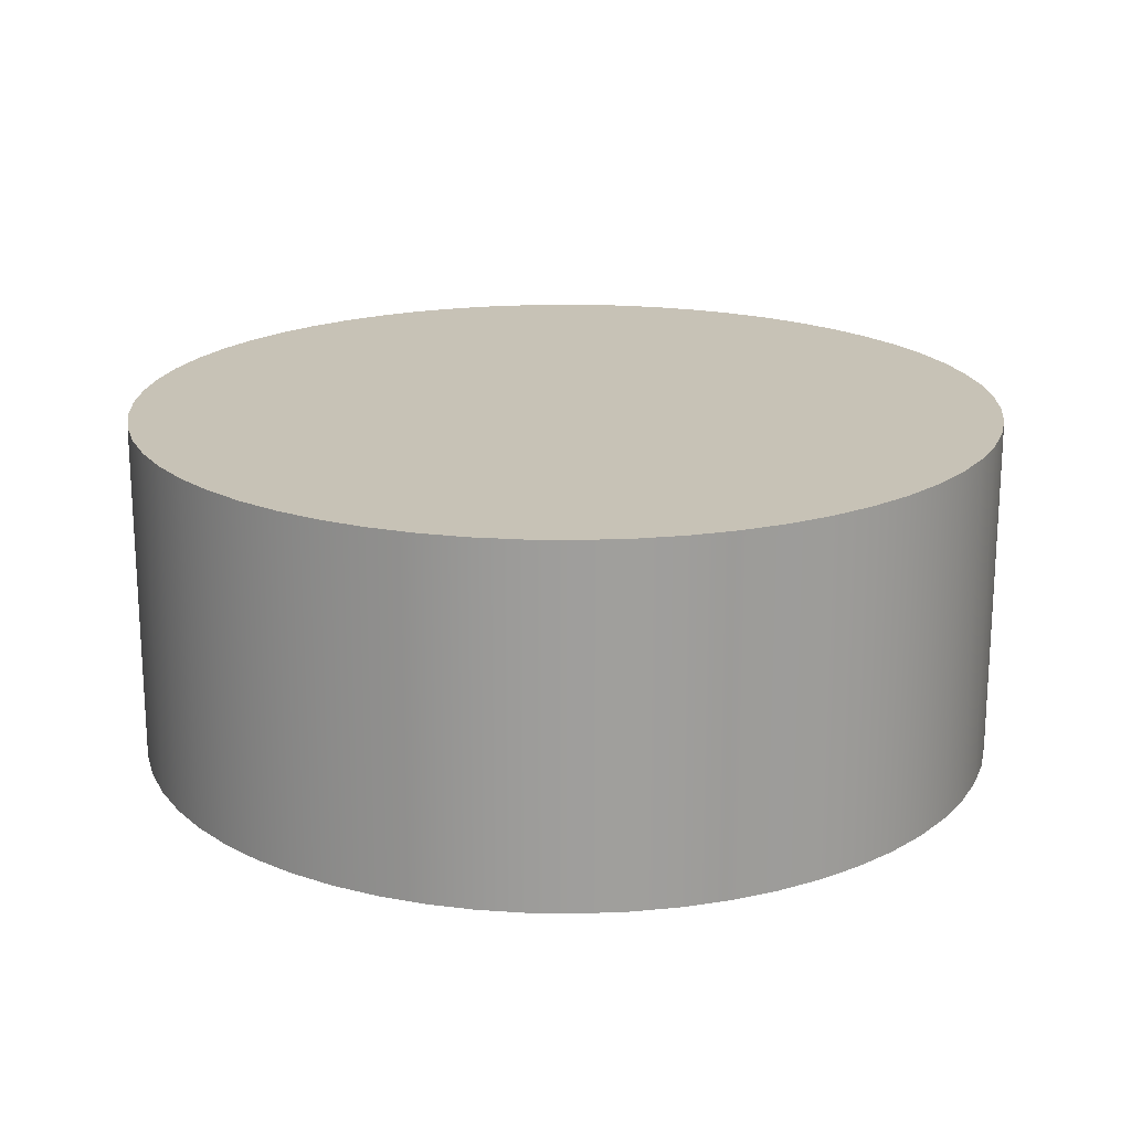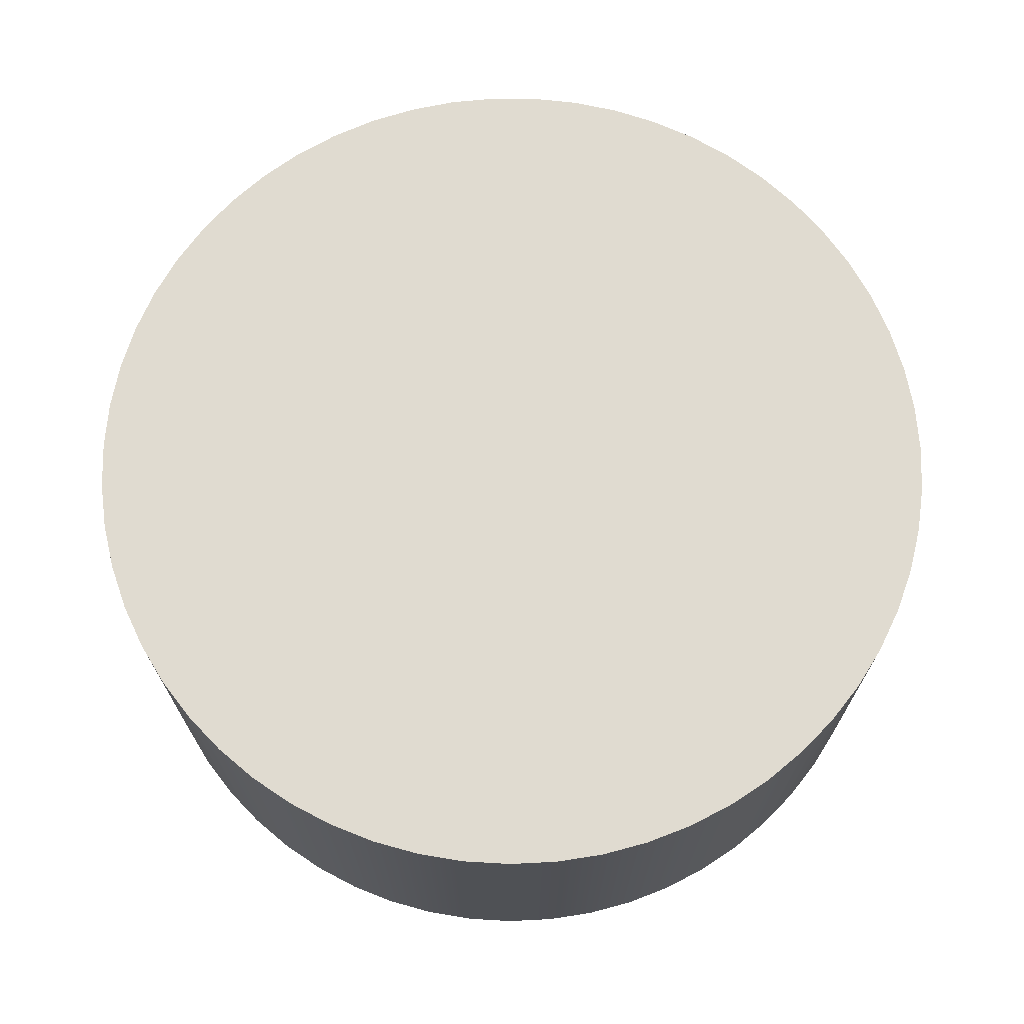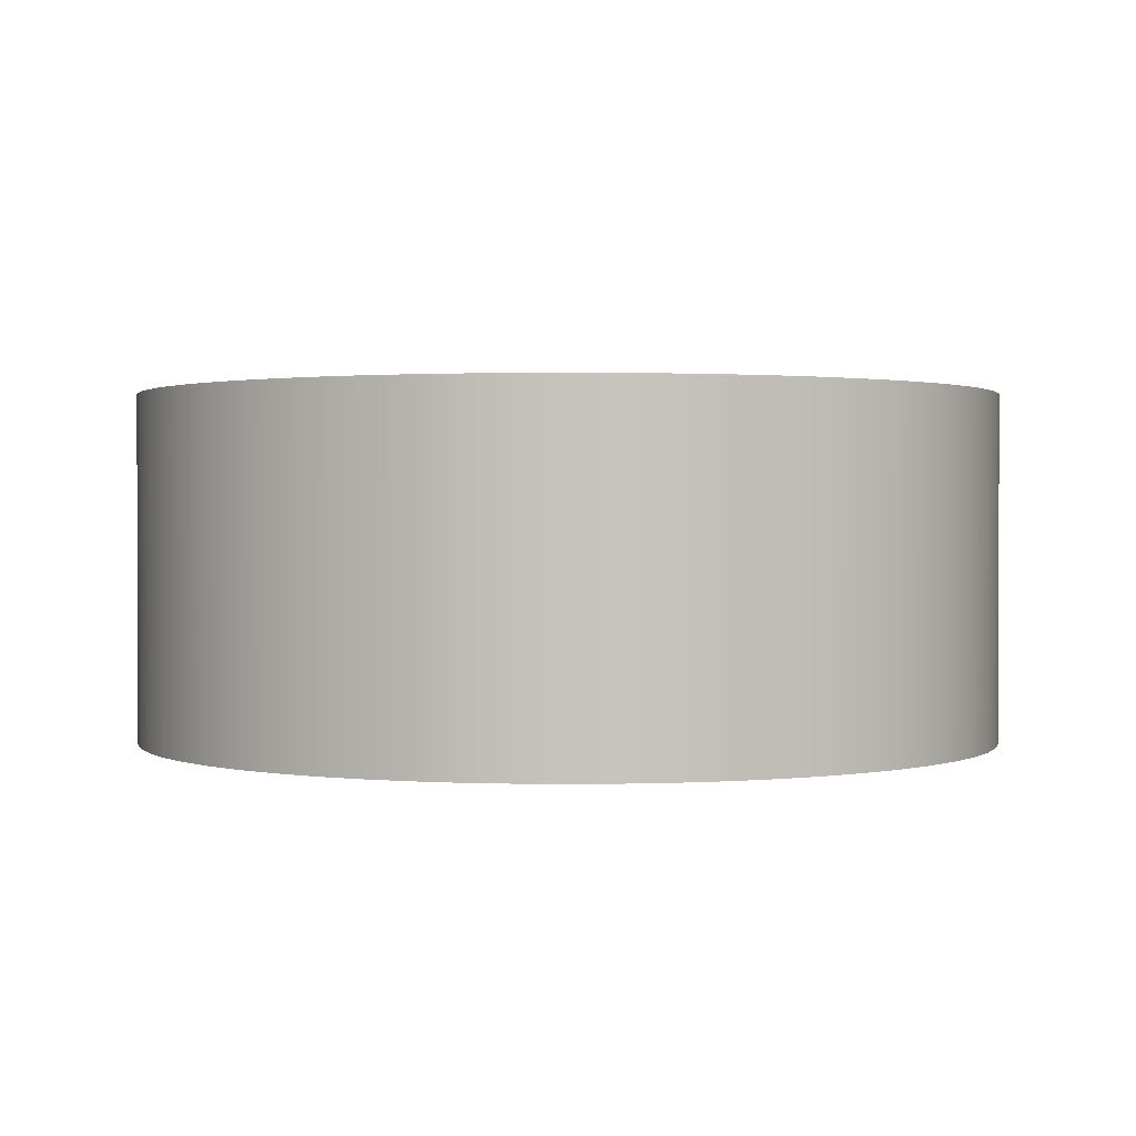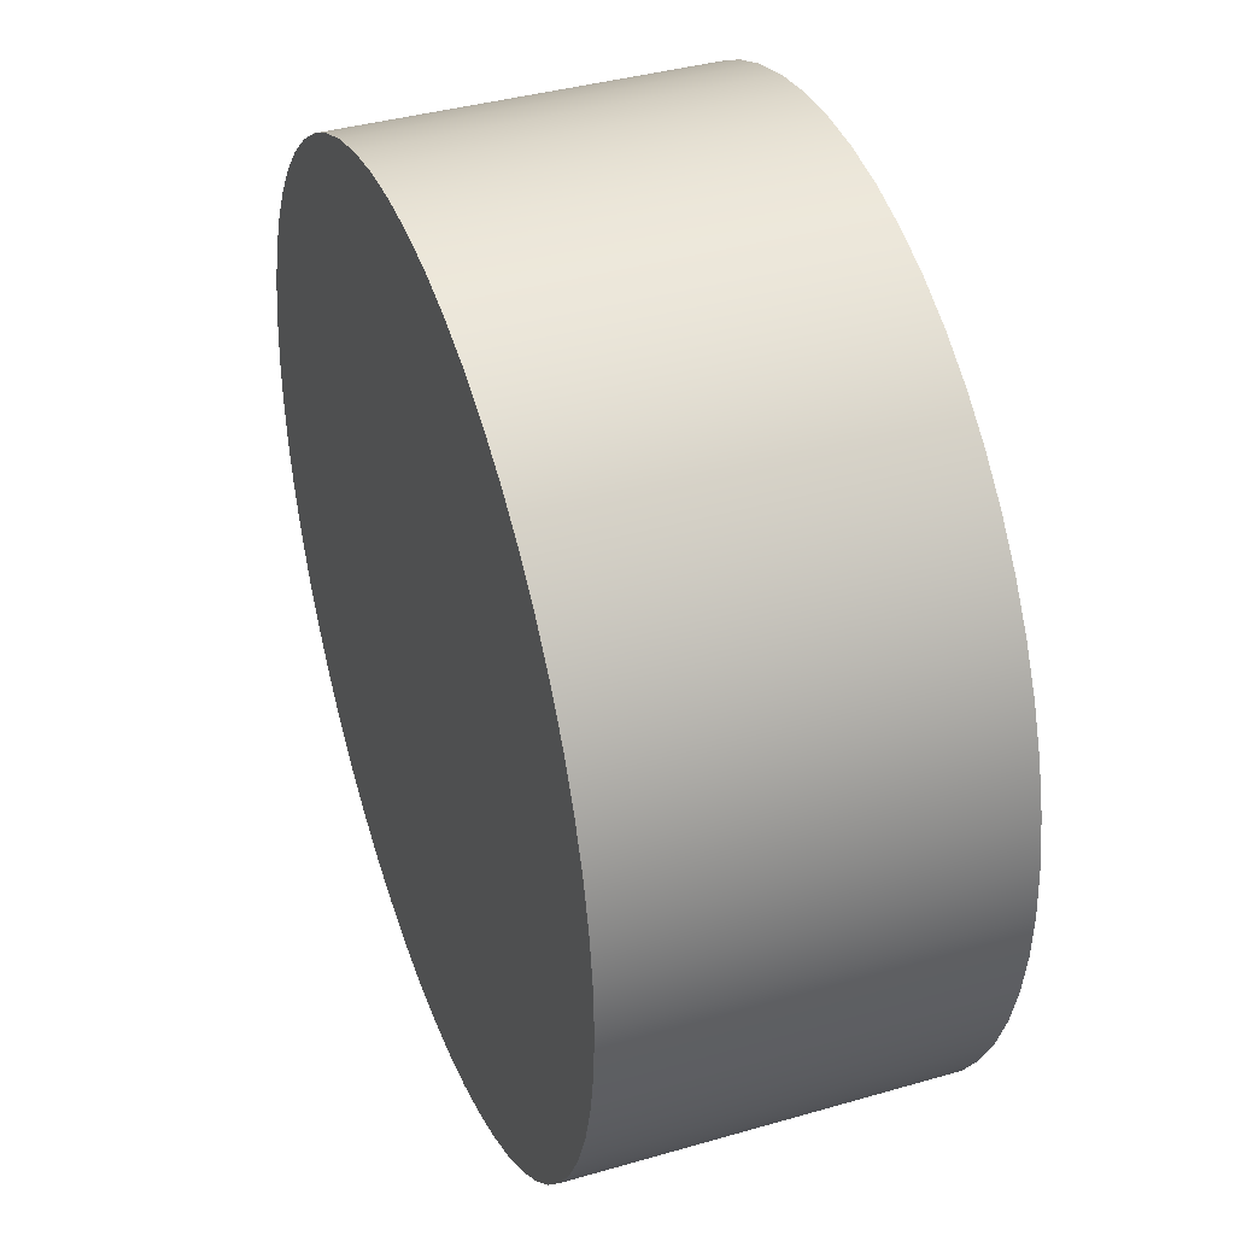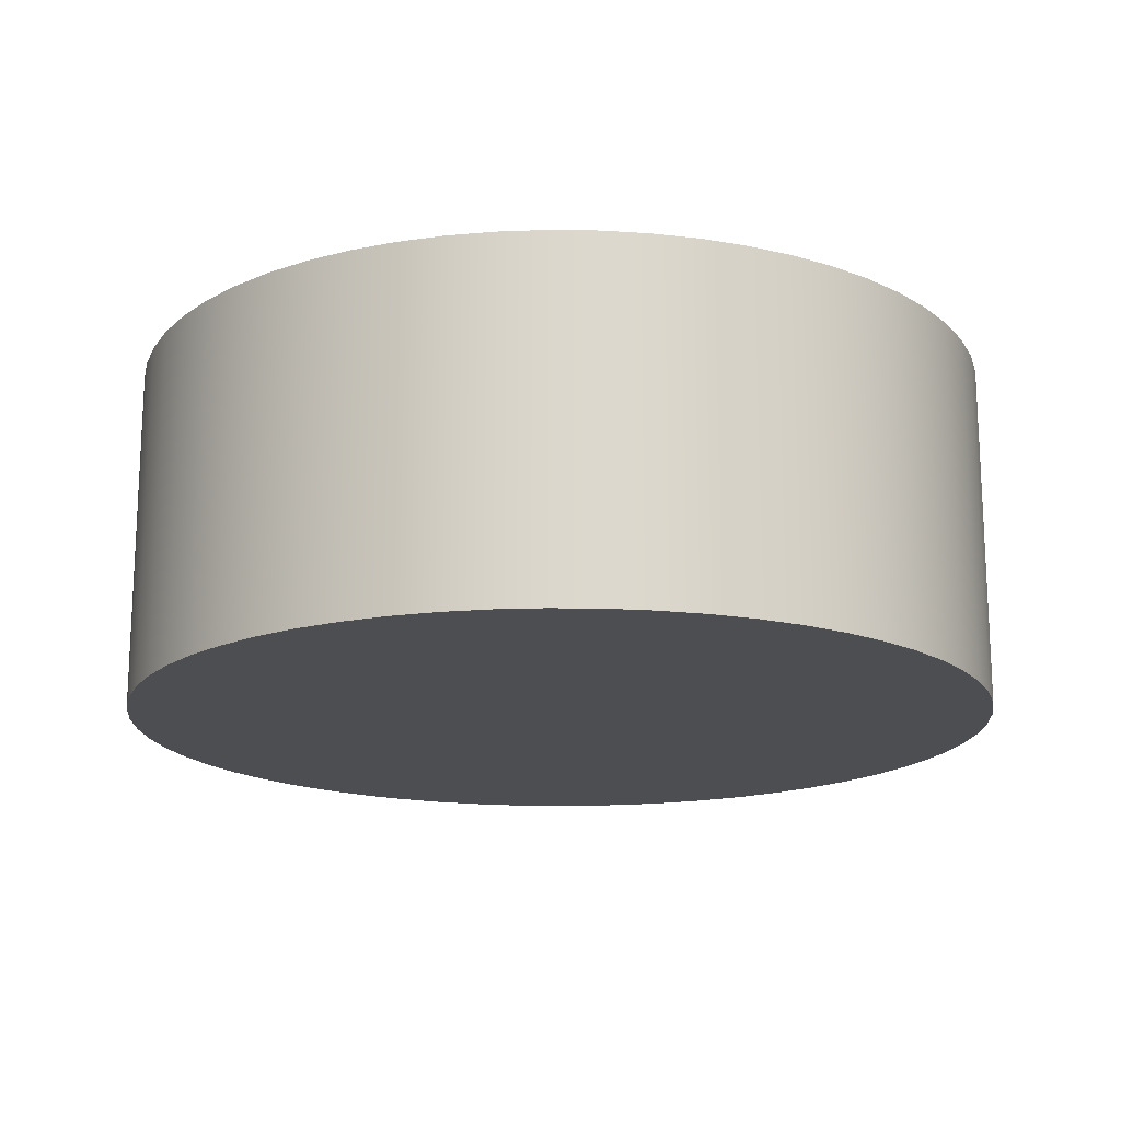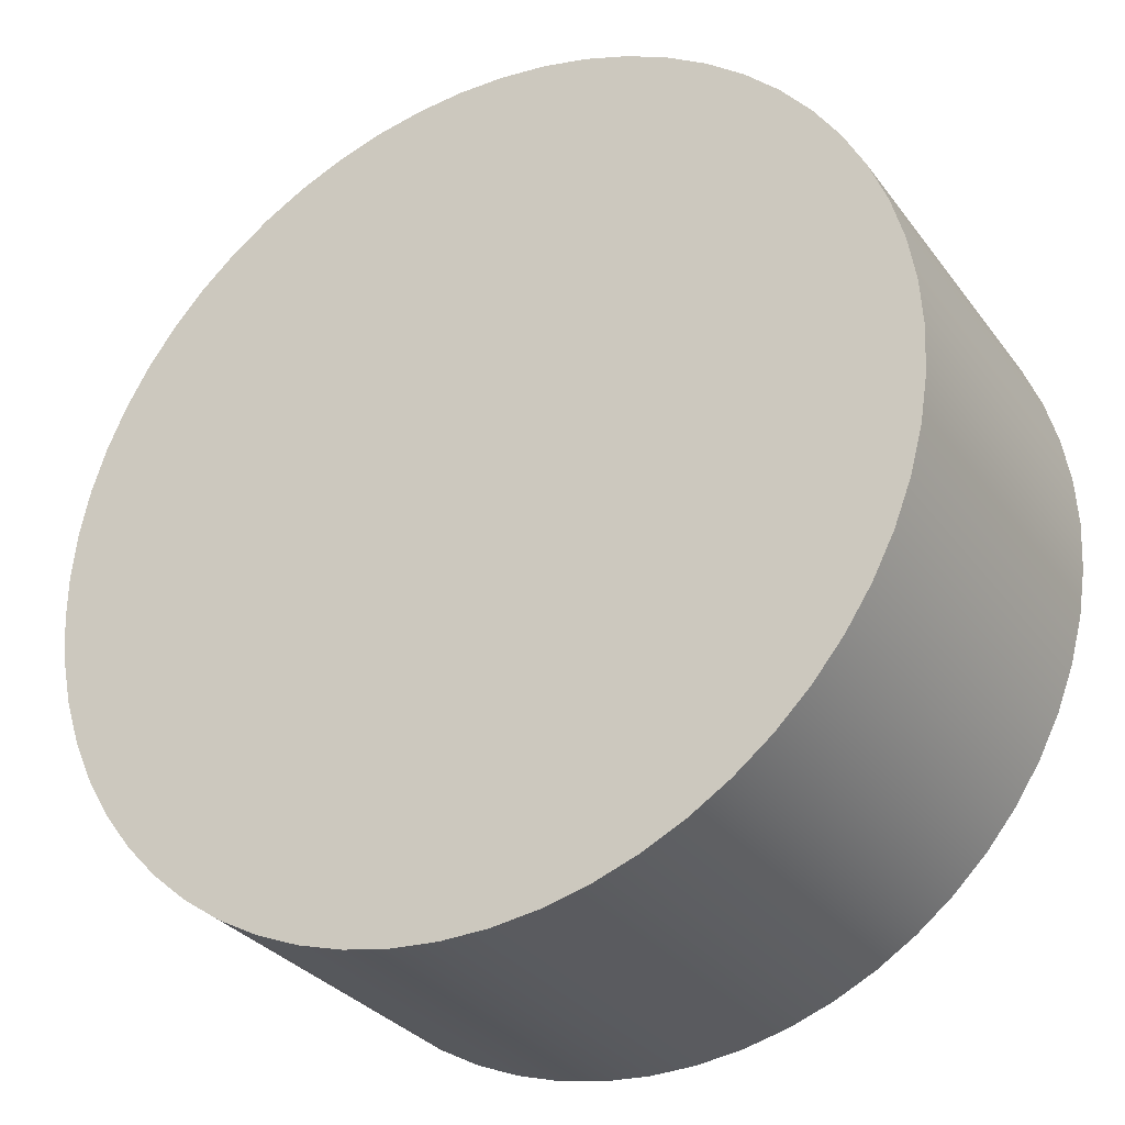
<metadata>
{"format":"obj","ext":"obj","renderer":"f3d","projection":"perspective","resolution":1024,"background":"white","views":[{"elev":19.2,"azim":36.6,"up":"+Y"},{"elev":70.1,"azim":93.3,"up":"+Y"},{"elev":1.2,"azim":-83.9,"up":"+Y"},{"elev":39.3,"azim":-109.8,"up":"+Z"},{"elev":-16.9,"azim":-173.9,"up":"+Y"},{"elev":-31.0,"azim":-150.0,"up":"+Z"}]}
</metadata>
<code>
v 0.25 0.2 -10.4
v 0.2514 0.2 -10.43
v 0.2556 0.2 -10.45
v 0.2627 0.2 -10.48
v 0.2723 0.2 -10.5
v 0.2846 0.2 -10.53
v 0.2993 0.2 -10.55
v 0.3163 0.2 -10.57
v 0.3354 0.2 -10.59
v 0.3563 0.2 -10.6
v 0.3789 0.2 -10.62
v 0.4028 0.2 -10.63
v 0.4278 0.2 -10.64
v 0.4537 0.2 -10.65
v 0.4801 0.2 -10.65
v 0.5067 0.2 -10.65
v 0.5332 0.2 -10.65
v 0.5593 0.2 -10.64
v 0.5848 0.2 -10.64
v 0.6093 0.2 -10.62
v 0.6326 0.2 -10.61
v 0.6544 0.2 -10.6
v 0.6744 0.2 -10.58
v 0.6925 0.2 -10.56
v 0.7083 0.2 -10.54
v 0.7218 0.2 -10.52
v 0.7328 0.2 -10.49
v 0.7412 0.2 -10.47
v 0.7468 0.2 -10.44
v 0.7496 0.2 -10.41
v 0.7496 0.2 -10.39
v 0.7468 0.2 -10.36
v 0.7412 0.2 -10.33
v 0.7328 0.2 -10.31
v 0.7218 0.2 -10.28
v 0.7083 0.2 -10.26
v 0.6925 0.2 -10.24
v 0.6744 0.2 -10.22
v 0.6544 0.2 -10.2
v 0.6326 0.2 -10.19
v 0.6093 0.2 -10.18
v 0.5848 0.2 -10.16
v 0.5593 0.2 -10.16
v 0.5332 0.2 -10.15
v 0.5067 0.2 -10.15
v 0.4801 0.2 -10.15
v 0.4537 0.2 -10.15
v 0.4278 0.2 -10.16
v 0.4028 0.2 -10.17
v 0.3789 0.2 -10.18
v 0.3563 0.2 -10.2
v 0.3354 0.2 -10.21
v 0.3163 0.2 -10.23
v 0.2993 0.2 -10.25
v 0.2846 0.2 -10.27
v 0.2723 0.2 -10.3
v 0.2627 0.2 -10.32
v 0.2556 0.2 -10.35
v 0.2514 0.2 -10.37
v 0.25 0 -10.4
v 0.2514 0 -10.37
v 0.2556 0 -10.35
v 0.2627 0 -10.32
v 0.2723 0 -10.3
v 0.2846 0 -10.27
v 0.2993 0 -10.25
v 0.3163 0 -10.23
v 0.3354 0 -10.21
v 0.3563 0 -10.2
v 0.3789 0 -10.18
v 0.4028 0 -10.17
v 0.4278 0 -10.16
v 0.4537 0 -10.15
v 0.4801 0 -10.15
v 0.5067 0 -10.15
v 0.5332 0 -10.15
v 0.5593 0 -10.16
v 0.5848 0 -10.16
v 0.6093 0 -10.18
v 0.6326 0 -10.19
v 0.6544 0 -10.2
v 0.6744 0 -10.22
v 0.6925 0 -10.24
v 0.7083 0 -10.26
v 0.7218 0 -10.28
v 0.7328 0 -10.31
v 0.7412 0 -10.33
v 0.7468 0 -10.36
v 0.7496 0 -10.39
v 0.7496 0 -10.41
v 0.7468 0 -10.44
v 0.7412 0 -10.47
v 0.7328 0 -10.49
v 0.7218 0 -10.52
v 0.7083 0 -10.54
v 0.6925 0 -10.56
v 0.6744 0 -10.58
v 0.6544 0 -10.6
v 0.6326 0 -10.61
v 0.6093 0 -10.62
v 0.5848 0 -10.64
v 0.5593 0 -10.64
v 0.5332 0 -10.65
v 0.5067 0 -10.65
v 0.4801 0 -10.65
v 0.4537 0 -10.65
v 0.4278 0 -10.64
v 0.4028 0 -10.63
v 0.3789 0 -10.62
v 0.3563 0 -10.6
v 0.3354 0 -10.59
v 0.3163 0 -10.57
v 0.2993 0 -10.55
v 0.2846 0 -10.53
v 0.2723 0 -10.5
v 0.2627 0 -10.48
v 0.2556 0 -10.45
v 0.2514 0 -10.43
v 0.25 0 -10.4
v 0.25 0.2 -10.4
v 0.25 0.2 -10.4
v 0.2514 0.2 -10.37
v 0.2556 0.2 -10.35
v 0.2627 0.2 -10.32
v 0.2723 0.2 -10.3
v 0.2846 0.2 -10.27
v 0.2993 0.2 -10.25
v 0.3163 0.2 -10.23
v 0.3354 0.2 -10.21
v 0.3563 0.2 -10.2
v 0.3789 0.2 -10.18
v 0.4028 0.2 -10.17
v 0.4278 0.2 -10.16
v 0.4537 0.2 -10.15
v 0.4801 0.2 -10.15
v 0.5067 0.2 -10.15
v 0.5332 0.2 -10.15
v 0.5593 0.2 -10.16
v 0.5848 0.2 -10.16
v 0.6093 0.2 -10.18
v 0.6326 0.2 -10.19
v 0.6544 0.2 -10.2
v 0.6744 0.2 -10.22
v 0.6925 0.2 -10.24
v 0.7083 0.2 -10.26
v 0.7218 0.2 -10.28
v 0.7328 0.2 -10.31
v 0.7412 0.2 -10.33
v 0.7468 0.2 -10.36
v 0.7496 0.2 -10.39
v 0.7496 0.2 -10.41
v 0.7468 0.2 -10.44
v 0.7412 0.2 -10.47
v 0.7328 0.2 -10.49
v 0.7218 0.2 -10.52
v 0.7083 0.2 -10.54
v 0.6925 0.2 -10.56
v 0.6744 0.2 -10.58
v 0.6544 0.2 -10.6
v 0.6326 0.2 -10.61
v 0.6093 0.2 -10.62
v 0.5848 0.2 -10.64
v 0.5593 0.2 -10.64
v 0.5332 0.2 -10.65
v 0.5067 0.2 -10.65
v 0.4801 0.2 -10.65
v 0.4537 0.2 -10.65
v 0.4278 0.2 -10.64
v 0.4028 0.2 -10.63
v 0.3789 0.2 -10.62
v 0.3563 0.2 -10.6
v 0.3354 0.2 -10.59
v 0.3163 0.2 -10.57
v 0.2993 0.2 -10.55
v 0.2846 0.2 -10.53
v 0.2723 0.2 -10.5
v 0.2627 0.2 -10.48
v 0.2556 0.2 -10.45
v 0.2514 0.2 -10.43
v 0.25 0 -10.4
v 0.2514 0 -10.43
v 0.2556 0 -10.45
v 0.2627 0 -10.48
v 0.2723 0 -10.5
v 0.2846 0 -10.53
v 0.2993 0 -10.55
v 0.3163 0 -10.57
v 0.3354 0 -10.59
v 0.3563 0 -10.6
v 0.3789 0 -10.62
v 0.4028 0 -10.63
v 0.4278 0 -10.64
v 0.4537 0 -10.65
v 0.4801 0 -10.65
v 0.5067 0 -10.65
v 0.5332 0 -10.65
v 0.5593 0 -10.64
v 0.5848 0 -10.64
v 0.6093 0 -10.62
v 0.6326 0 -10.61
v 0.6544 0 -10.6
v 0.6744 0 -10.58
v 0.6925 0 -10.56
v 0.7083 0 -10.54
v 0.7218 0 -10.52
v 0.7328 0 -10.49
v 0.7412 0 -10.47
v 0.7468 0 -10.44
v 0.7496 0 -10.41
v 0.7496 0 -10.39
v 0.7468 0 -10.36
v 0.7412 0 -10.33
v 0.7328 0 -10.31
v 0.7218 0 -10.28
v 0.7083 0 -10.26
v 0.6925 0 -10.24
v 0.6744 0 -10.22
v 0.6544 0 -10.2
v 0.6326 0 -10.19
v 0.6093 0 -10.18
v 0.5848 0 -10.16
v 0.5593 0 -10.16
v 0.5332 0 -10.15
v 0.5067 0 -10.15
v 0.4801 0 -10.15
v 0.4537 0 -10.15
v 0.4278 0 -10.16
v 0.4028 0 -10.17
v 0.3789 0 -10.18
v 0.3563 0 -10.2
v 0.3354 0 -10.21
v 0.3163 0 -10.23
v 0.2993 0 -10.25
v 0.2846 0 -10.27
v 0.2723 0 -10.3
v 0.2627 0 -10.32
v 0.2556 0 -10.35
v 0.2514 0 -10.37
g 8d8e28d2-e2dc-11ea-9773-54bf646e7e1f
f 2 118 1
f 1 118 119
f 120 60 59
f 59 60 61
f 59 61 58
f 58 61 62
f 58 62 57
f 57 62 63
f 57 63 56
f 56 63 64
f 56 64 55
f 55 64 65
f 55 65 54
f 54 65 66
f 54 66 53
f 53 66 67
f 53 67 52
f 52 67 68
f 52 68 51
f 51 68 69
f 51 69 50
f 50 69 70
f 50 70 49
f 49 70 71
f 49 71 48
f 48 71 72
f 48 72 47
f 47 72 73
f 47 73 46
f 46 73 74
f 46 74 45
f 45 74 75
f 45 75 44
f 44 75 76
f 44 76 43
f 43 76 77
f 43 77 42
f 42 77 78
f 42 78 41
f 41 78 79
f 41 79 40
f 40 79 80
f 40 80 39
f 39 80 81
f 39 81 38
f 38 81 82
f 38 82 37
f 37 82 83
f 37 83 36
f 36 83 84
f 36 84 35
f 35 84 85
f 35 85 34
f 34 85 86
f 34 86 33
f 33 86 87
f 33 87 32
f 32 87 88
f 32 88 31
f 31 88 89
f 31 89 30
f 30 89 90
f 30 90 29
f 29 90 91
f 29 91 28
f 28 91 92
f 28 92 27
f 27 92 93
f 27 93 26
f 26 93 94
f 26 94 25
f 25 94 95
f 25 95 24
f 24 95 96
f 24 96 23
f 23 96 97
f 23 97 22
f 22 97 98
f 22 98 21
f 21 98 99
f 21 99 20
f 20 99 100
f 20 100 19
f 19 100 101
f 19 101 18
f 18 101 102
f 18 102 17
f 17 102 103
f 17 103 16
f 16 103 104
f 16 104 15
f 15 104 105
f 15 105 14
f 14 105 106
f 14 106 13
f 13 106 107
f 13 107 12
f 12 107 108
f 12 108 11
f 11 108 109
f 11 109 10
f 10 109 110
f 10 110 9
f 9 110 111
f 9 111 8
f 8 111 112
f 8 112 7
f 7 112 113
f 7 113 6
f 6 113 114
f 6 114 5
f 5 114 115
f 5 115 4
f 4 115 116
f 4 116 3
f 3 116 117
f 3 117 2
f 2 117 118
g 8d8f1334-e2dc-11ea-9267-54bf646e7e1f
f 122 150 121
f 121 150 151
f 121 151 179
f 179 151 152
f 179 152 178
f 178 152 153
f 178 153 177
f 177 153 154
f 177 154 176
f 176 154 155
f 176 155 175
f 175 155 156
f 175 156 174
f 174 156 157
f 174 157 173
f 173 157 158
f 173 158 172
f 172 158 159
f 172 159 171
f 171 159 160
f 171 160 170
f 170 160 161
f 170 161 169
f 169 161 162
f 169 162 168
f 168 162 163
f 168 163 167
f 167 163 164
f 167 164 166
f 166 164 165
f 150 122 149
f 149 122 123
f 149 123 148
f 148 123 124
f 148 124 147
f 147 124 125
f 147 125 146
f 146 125 126
f 146 126 145
f 145 126 127
f 145 127 144
f 144 127 128
f 144 128 143
f 143 128 129
f 143 129 142
f 142 129 130
f 142 130 141
f 141 130 131
f 141 131 140
f 140 131 132
f 140 132 139
f 139 132 133
f 139 133 138
f 138 133 134
f 138 134 137
f 137 134 135
f 137 135 136
g 8d8ffd80-e2dc-11ea-88c9-54bf646e7e1f
f 181 209 180
f 180 209 210
f 180 210 238
f 238 210 211
f 238 211 237
f 237 211 212
f 237 212 236
f 236 212 213
f 236 213 235
f 235 213 214
f 235 214 234
f 234 214 215
f 234 215 233
f 233 215 216
f 233 216 232
f 232 216 217
f 232 217 231
f 231 217 218
f 231 218 230
f 230 218 219
f 230 219 229
f 229 219 220
f 229 220 228
f 228 220 221
f 228 221 227
f 227 221 222
f 227 222 226
f 226 222 223
f 226 223 225
f 225 223 224
f 209 181 208
f 208 181 182
f 208 182 207
f 207 182 183
f 207 183 206
f 206 183 184
f 206 184 205
f 205 184 185
f 205 185 204
f 204 185 186
f 204 186 203
f 203 186 187
f 203 187 202
f 202 187 188
f 202 188 201
f 201 188 189
f 201 189 200
f 200 189 190
f 200 190 199
f 199 190 191
f 199 191 198
f 198 191 192
f 198 192 197
f 197 192 193
f 197 193 196
f 196 193 194
f 196 194 195

</code>
